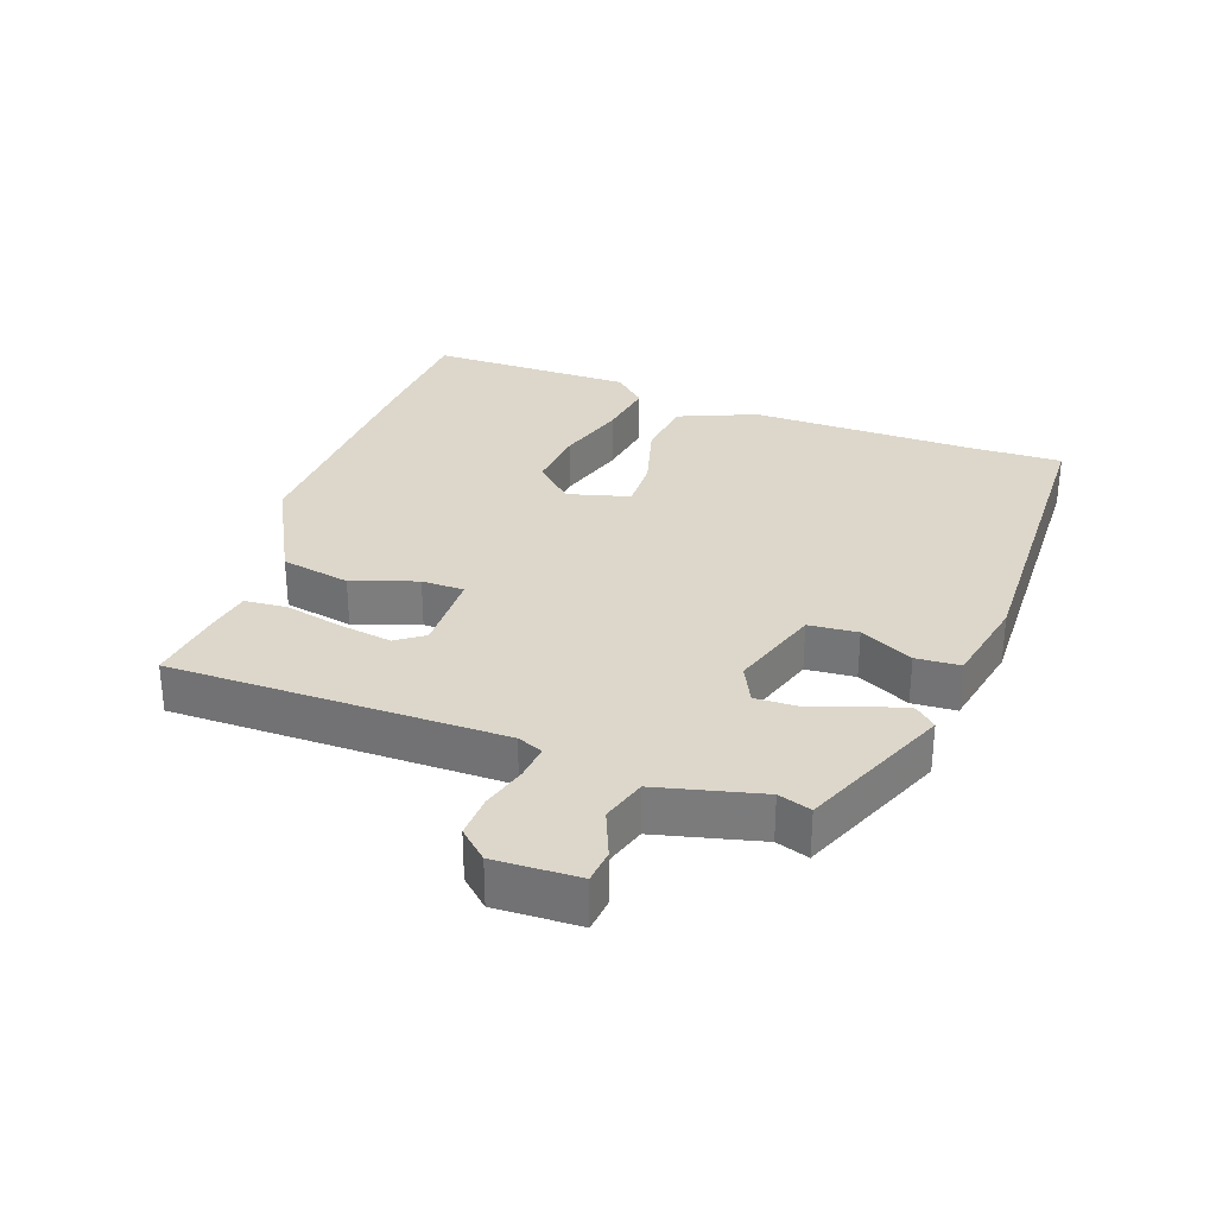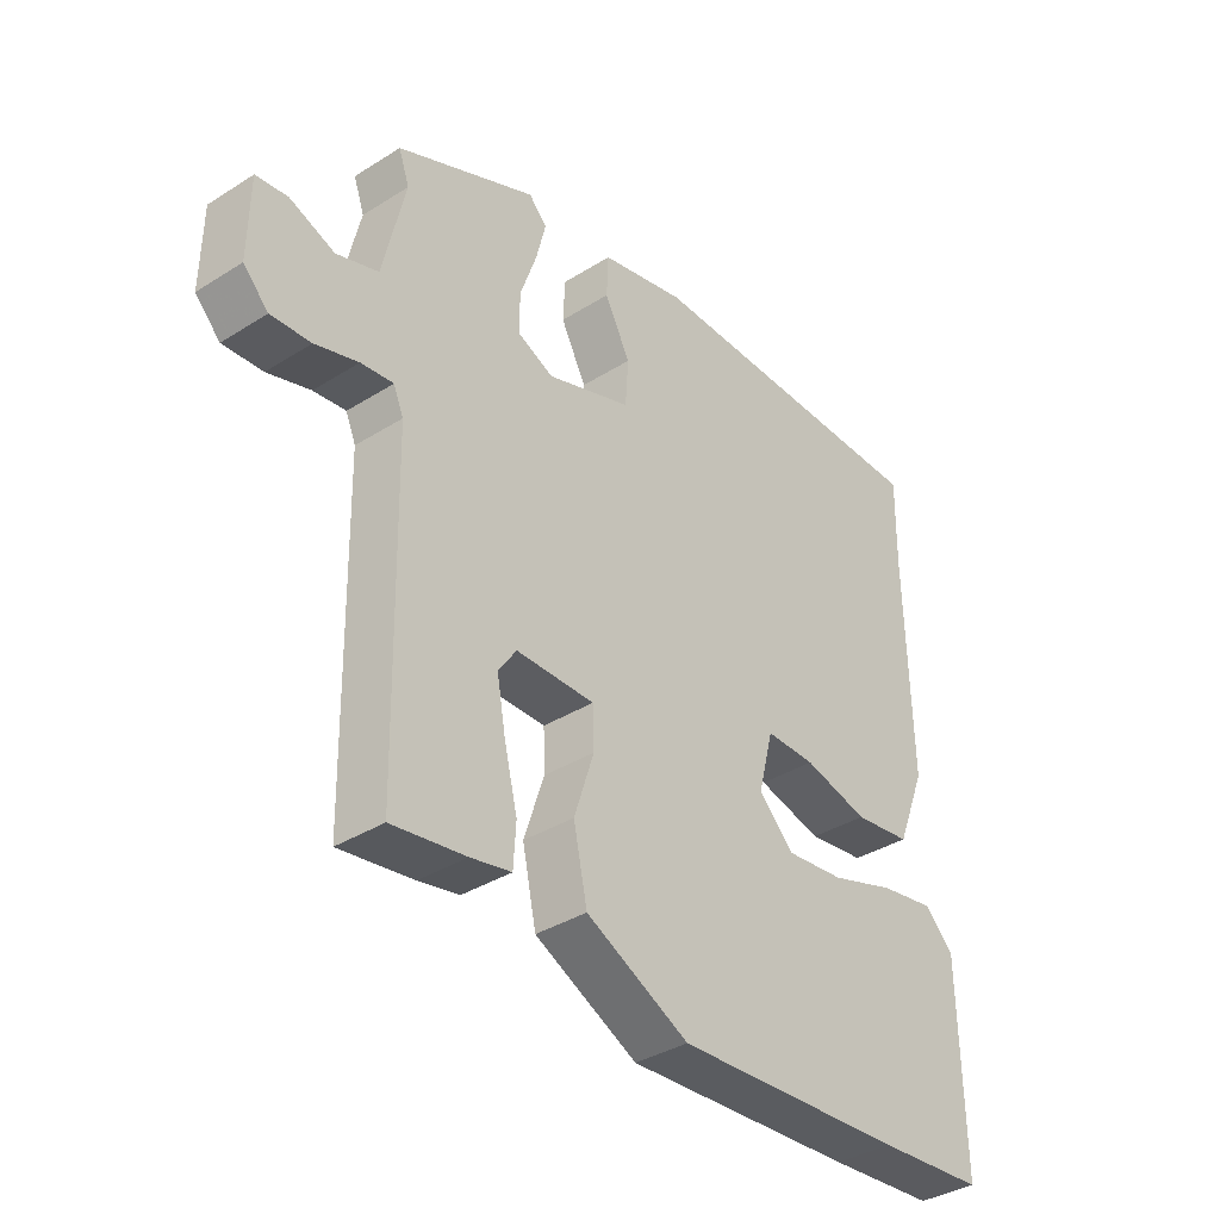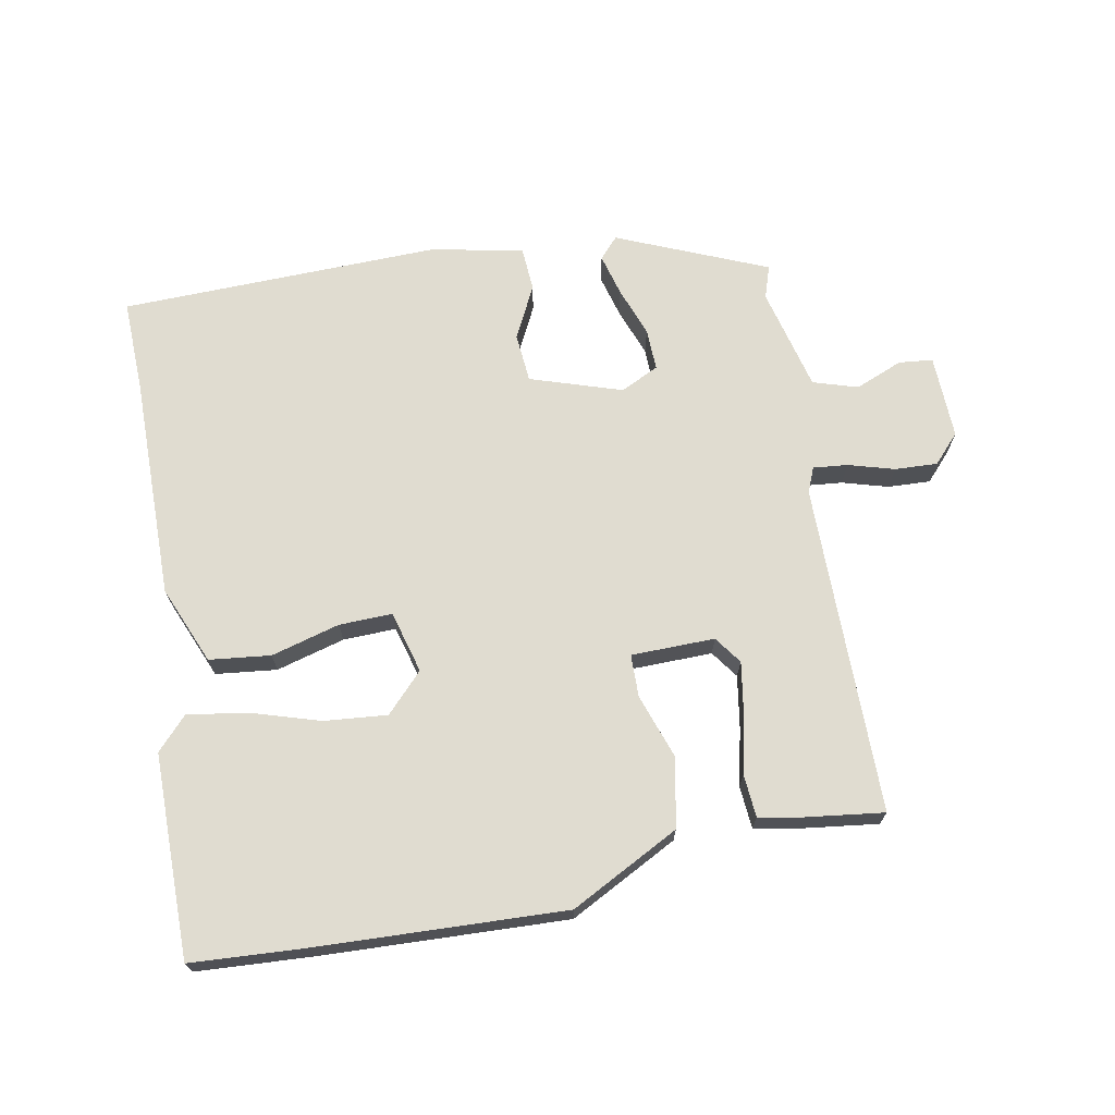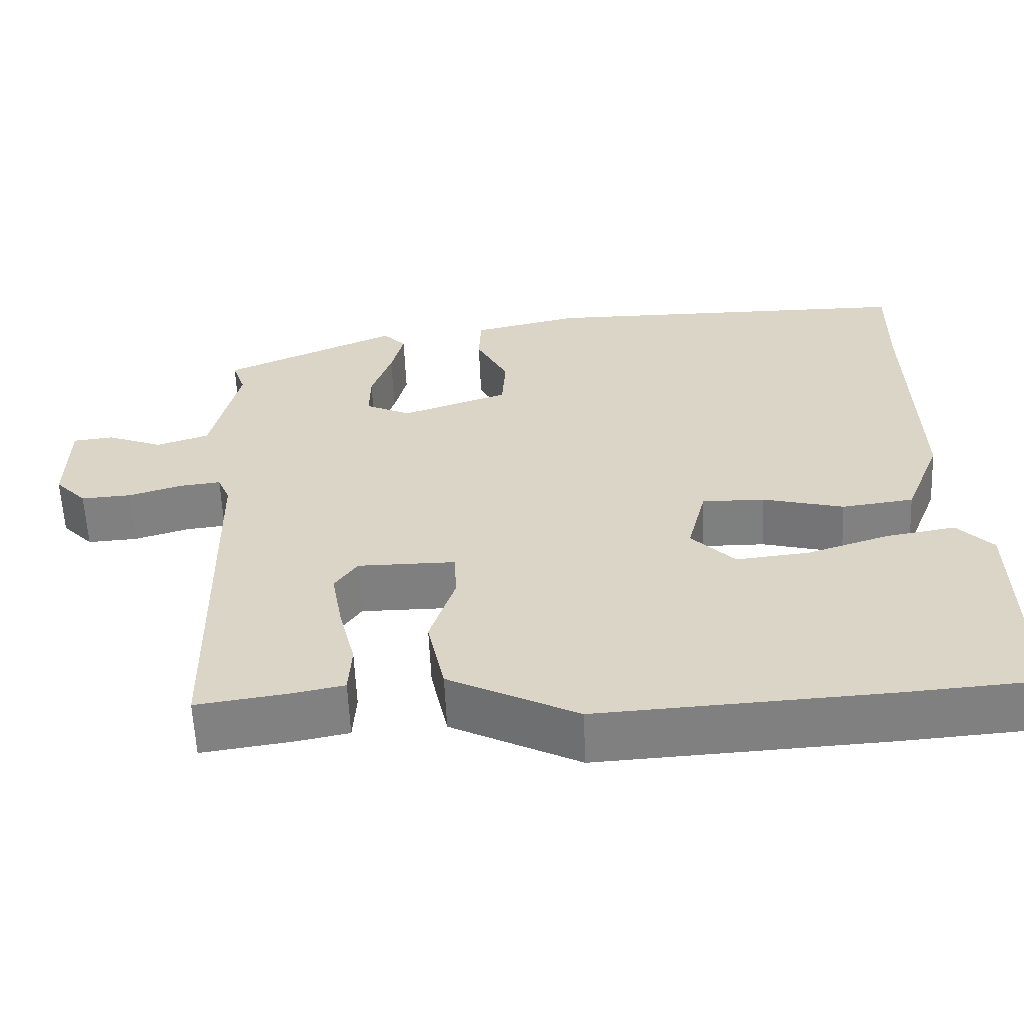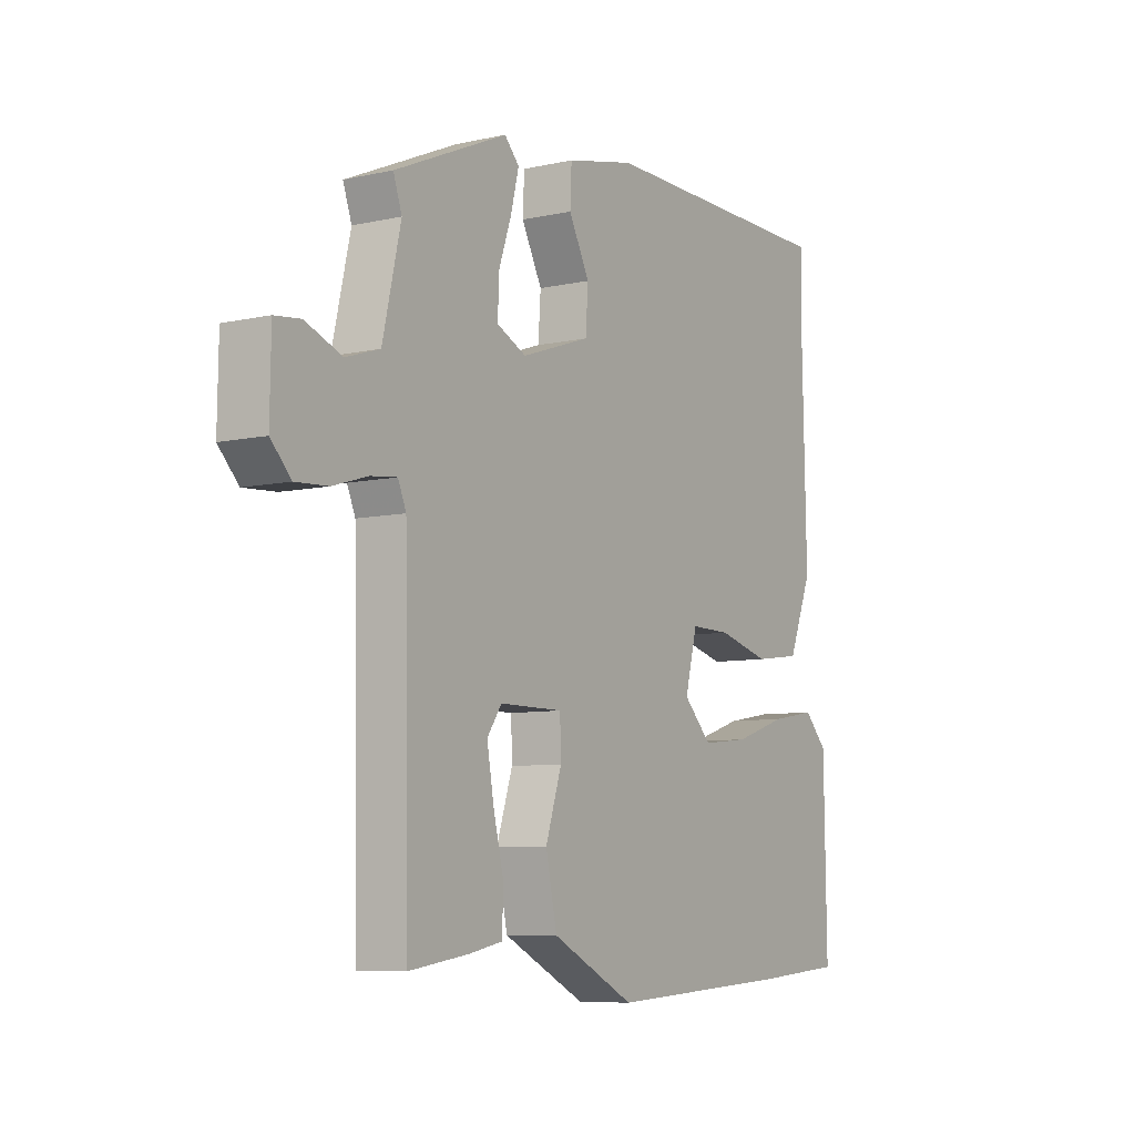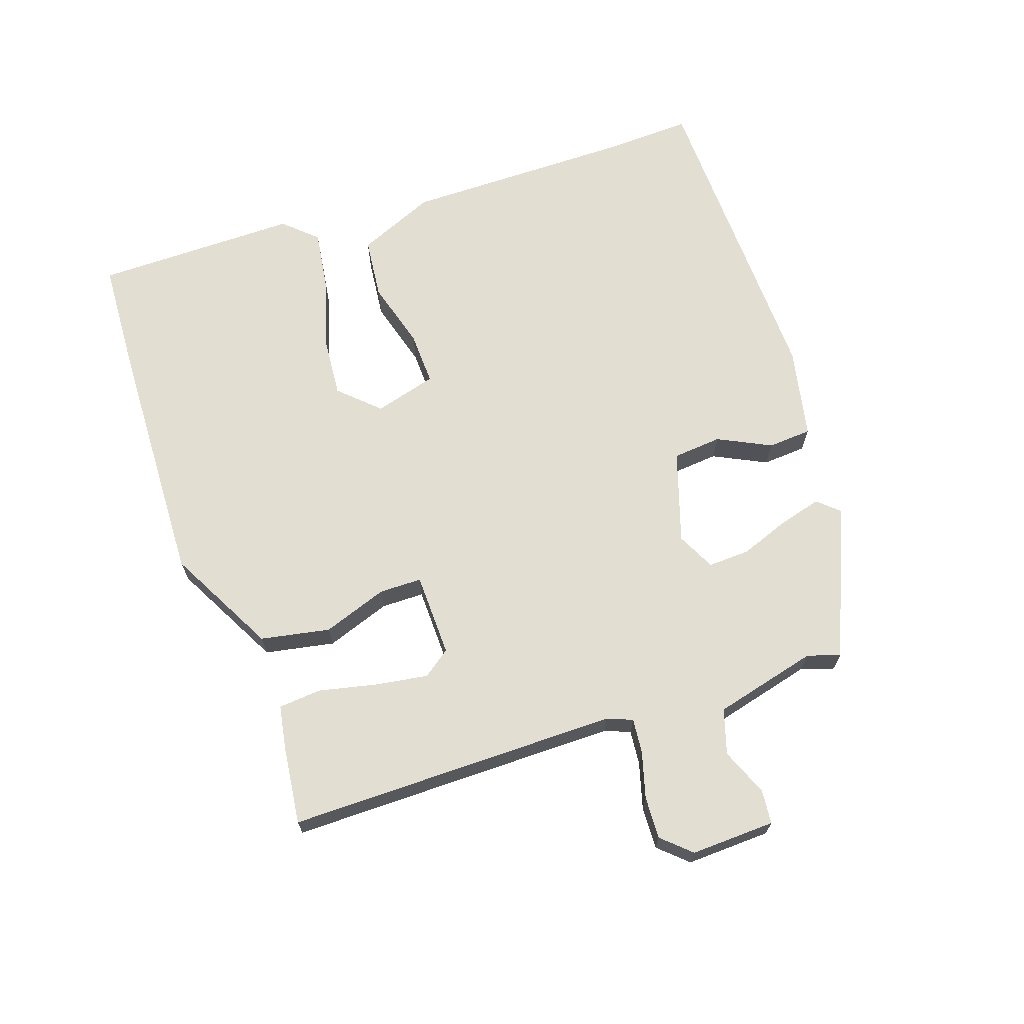
<metadata>
{"format":"obj","ext":"obj","renderer":"f3d","projection":"perspective","resolution":1024,"background":"white","views":[{"elev":30.8,"azim":-71.3,"up":"+Y"},{"elev":-36.5,"azim":-50.6,"up":"+Z"},{"elev":69.6,"azim":168.5,"up":"+Y"},{"elev":-59.7,"azim":2.5,"up":"+Z"},{"elev":-7.6,"azim":-57.7,"up":"+Z"},{"elev":68.0,"azim":-110.1,"up":"+Y"}]}
</metadata>
<code>
v 0.554 0.07 -0.496
v 0.381 0.07 -0.509
v 0.01 0.07 -0.53
v -0.155 0.07 -0.447
v -0.177 0.07 -0.343
v -0.145 0.07 -0.245
v -0.147 0.07 -0.181
v -0.273 0.07 -0.181
v -0.302 0.07 -0.223
v -0.288 0.07 -0.302
v -0.267 0.07 -0.388
v -0.271 0.07 -0.453
v -0.336 0.07 -0.466
v -0.454 0.07 -0.483
v -0.463 0.07 0.016
v -0.479 0.07 0.054
v -0.531 0.07 0.048
v -0.6 0.07 0.027
v -0.664 0.07 0.023
v -0.704 0.07 0.065
v -0.702 0.07 0.192
v -0.651 0.07 0.198
v -0.579 0.07 0.17
v -0.512 0.07 0.192
v -0.476 0.07 0.349
v -0.493 0.07 0.398
v -0.269 0.07 0.497
v -0.24 0.07 0.466
v -0.256 0.07 0.402
v -0.282 0.07 0.327
v -0.283 0.07 0.264
v -0.225 0.07 0.237
v -0.088 0.07 0.284
v -0.083 0.07 0.358
v -0.124 0.07 0.437
v -0.121 0.07 0.503
v 0.016 0.07 0.534
v 0.5 0.07 0.53
v 0.498 0.07 0.393
v 0.506 0.07 0.053
v 0.459 0.07 -0.065
v 0.367 0.07 -0.077
v 0.263 0.07 -0.05
v 0.183 0.07 -0.049
v 0.159 0.07 -0.143
v 0.215 0.07 -0.2
v 0.309 0.07 -0.19
v 0.414 0.07 -0.156
v 0.503 0.07 -0.141
v 0.549 0.07 -0.189
v 0.554 0 -0.496
v 0.381 0 -0.509
v 0.01 0 -0.53
v -0.155 0 -0.447
v -0.177 0 -0.343
v -0.145 0 -0.245
v -0.147 0 -0.181
v -0.273 0 -0.181
v -0.302 0 -0.223
v -0.288 0 -0.302
v -0.267 0 -0.388
v -0.271 0 -0.453
v -0.336 0 -0.466
v -0.454 0 -0.483
v -0.463 0 0.016
v -0.479 0 0.054
v -0.531 0 0.048
v -0.6 0 0.027
v -0.664 0 0.023
v -0.704 0 0.065
v -0.702 0 0.192
v -0.651 0 0.198
v -0.579 0 0.17
v -0.512 0 0.192
v -0.476 0 0.349
v -0.493 0 0.398
v -0.269 0 0.497
v -0.24 0 0.466
v -0.256 0 0.402
v -0.282 0 0.327
v -0.283 0 0.264
v -0.225 0 0.237
v -0.088 0 0.284
v -0.083 0 0.358
v -0.124 0 0.437
v -0.121 0 0.503
v 0.016 0 0.534
v 0.5 0 0.53
v 0.498 0 0.393
v 0.506 0 0.053
v 0.459 0 -0.065
v 0.367 0 -0.077
v 0.263 0 -0.05
v 0.183 0 -0.049
v 0.159 0 -0.143
v 0.215 0 -0.2
v 0.309 0 -0.19
v 0.414 0 -0.156
v 0.503 0 -0.141
v 0.549 0 -0.189
f 2 3 4
f 1 2 4
f 50 1 4
f 49 50 4
f 48 49 4
f 47 48 4
f 4 5 6
f 47 4 6
f 46 47 6
f 45 46 6 7
f 44 45 7 8
f 41 42 43
f 40 41 43
f 39 40 43
f 39 43 44
f 38 39 44
f 37 38 44
f 36 37 44
f 35 36 44
f 34 35 44
f 33 34 44
f 32 33 44 8
f 28 29 30
f 27 28 30
f 26 27 30
f 25 26 30
f 24 25 30 31
f 31 32 8
f 24 31 8
f 23 24 8
f 21 22 23
f 20 21 23
f 19 20 23
f 18 19 23
f 17 18 23
f 13 14 15
f 12 13 15
f 11 12 15
f 10 11 15
f 9 10 15 16
f 8 9 16
f 23 8 16
f 16 17 23
f 54 53 52
f 54 52 51
f 54 51 100
f 54 100 99
f 54 99 98
f 54 98 97
f 56 55 54
f 56 54 97
f 56 97 96
f 57 56 96 95
f 58 57 95 94
f 93 92 91
f 93 91 90
f 93 90 89
f 94 93 89
f 94 89 88
f 94 88 87
f 94 87 86
f 94 86 85
f 94 85 84
f 94 84 83
f 58 94 83 82
f 80 79 78
f 80 78 77
f 80 77 76
f 80 76 75
f 81 80 75 74
f 58 82 81
f 58 81 74
f 58 74 73
f 73 72 71
f 73 71 70
f 73 70 69
f 73 69 68
f 73 68 67
f 65 64 63
f 65 63 62
f 65 62 61
f 65 61 60
f 66 65 60 59
f 66 59 58
f 66 58 73
f 73 67 66
f 1 51 52 2
f 2 52 53 3
f 3 53 54 4
f 4 54 55 5
f 5 55 56 6
f 6 56 57 7
f 7 57 58 8
f 8 58 59 9
f 9 59 60 10
f 10 60 61 11
f 11 61 62 12
f 12 62 63 13
f 13 63 64 14
f 14 64 65 15
f 15 65 66 16
f 16 66 67 17
f 17 67 68 18
f 18 68 69 19
f 19 69 70 20
f 20 70 71 21
f 21 71 72 22
f 22 72 73 23
f 23 73 74 24
f 24 74 75 25
f 25 75 76 26
f 26 76 77 27
f 27 77 78 28
f 28 78 79 29
f 29 79 80 30
f 30 80 81 31
f 31 81 82 32
f 32 82 83 33
f 33 83 84 34
f 34 84 85 35
f 35 85 86 36
f 36 86 87 37
f 37 87 88 38
f 38 88 89 39
f 39 89 90 40
f 40 90 91 41
f 41 91 92 42
f 42 92 93 43
f 43 93 94 44
f 44 94 95 45
f 45 95 96 46
f 46 96 97 47
f 47 97 98 48
f 48 98 99 49
f 49 99 100 50
f 50 100 51 1

</code>
